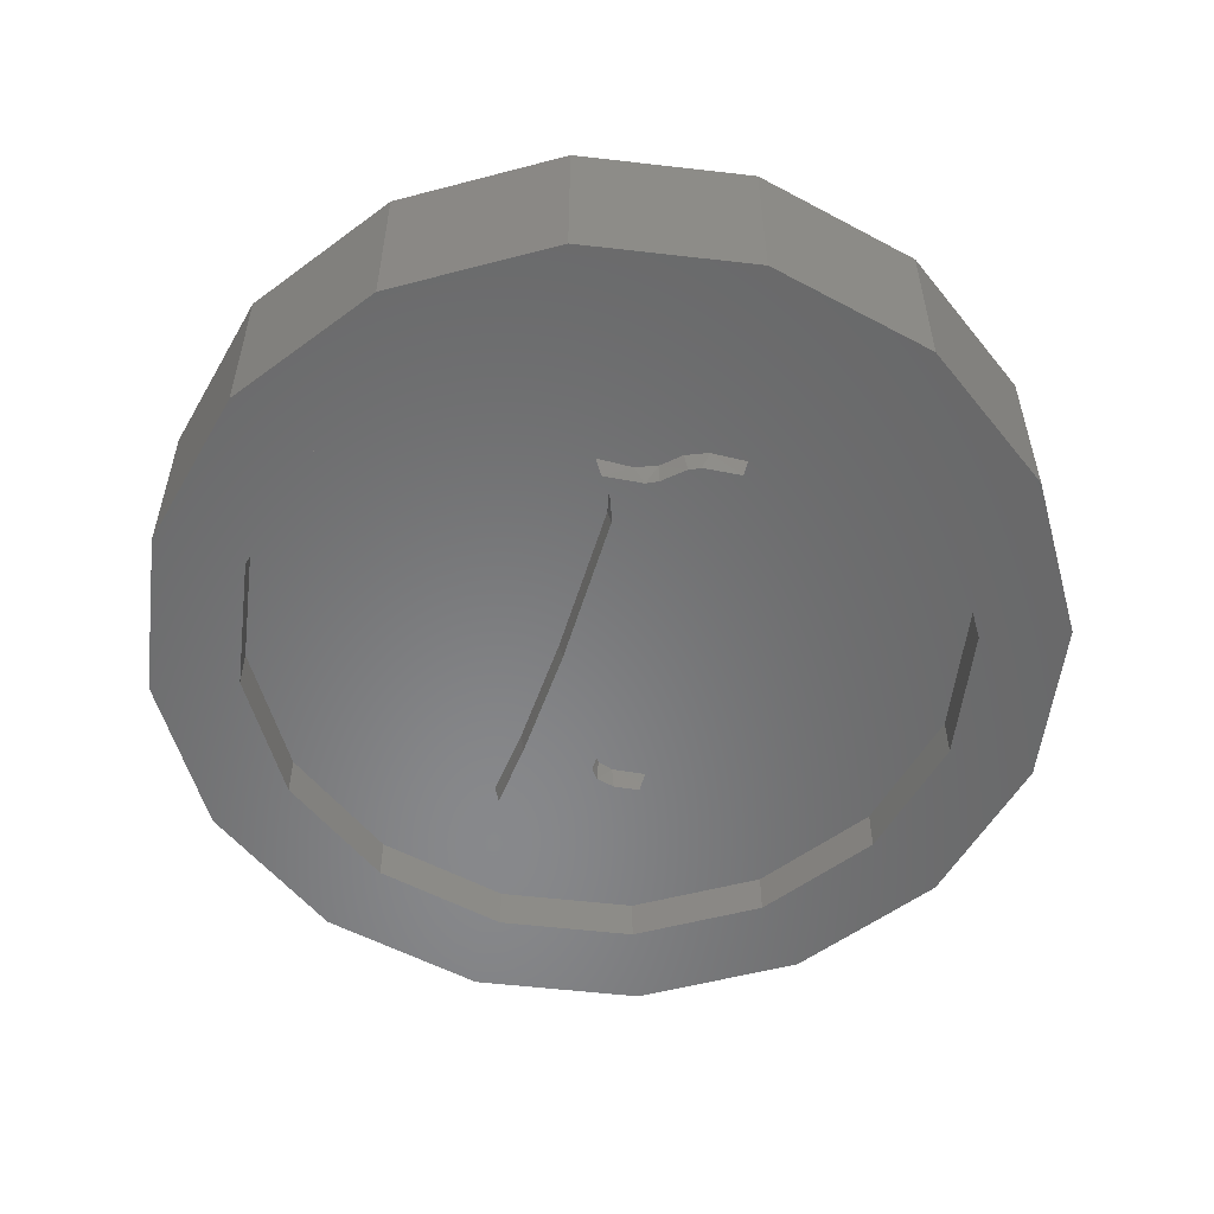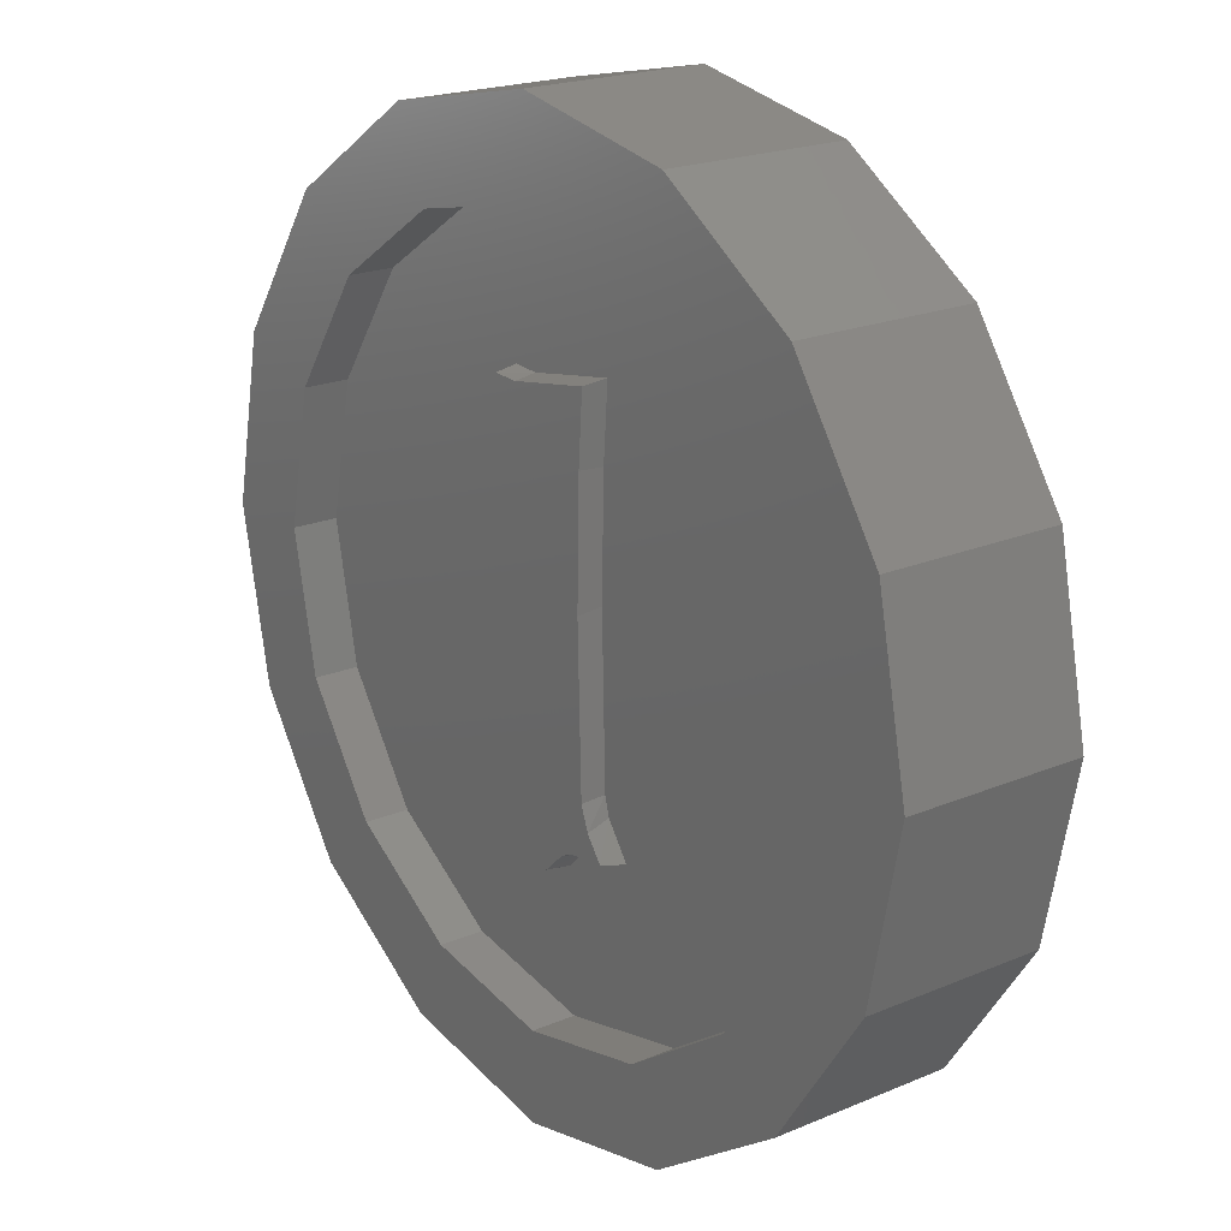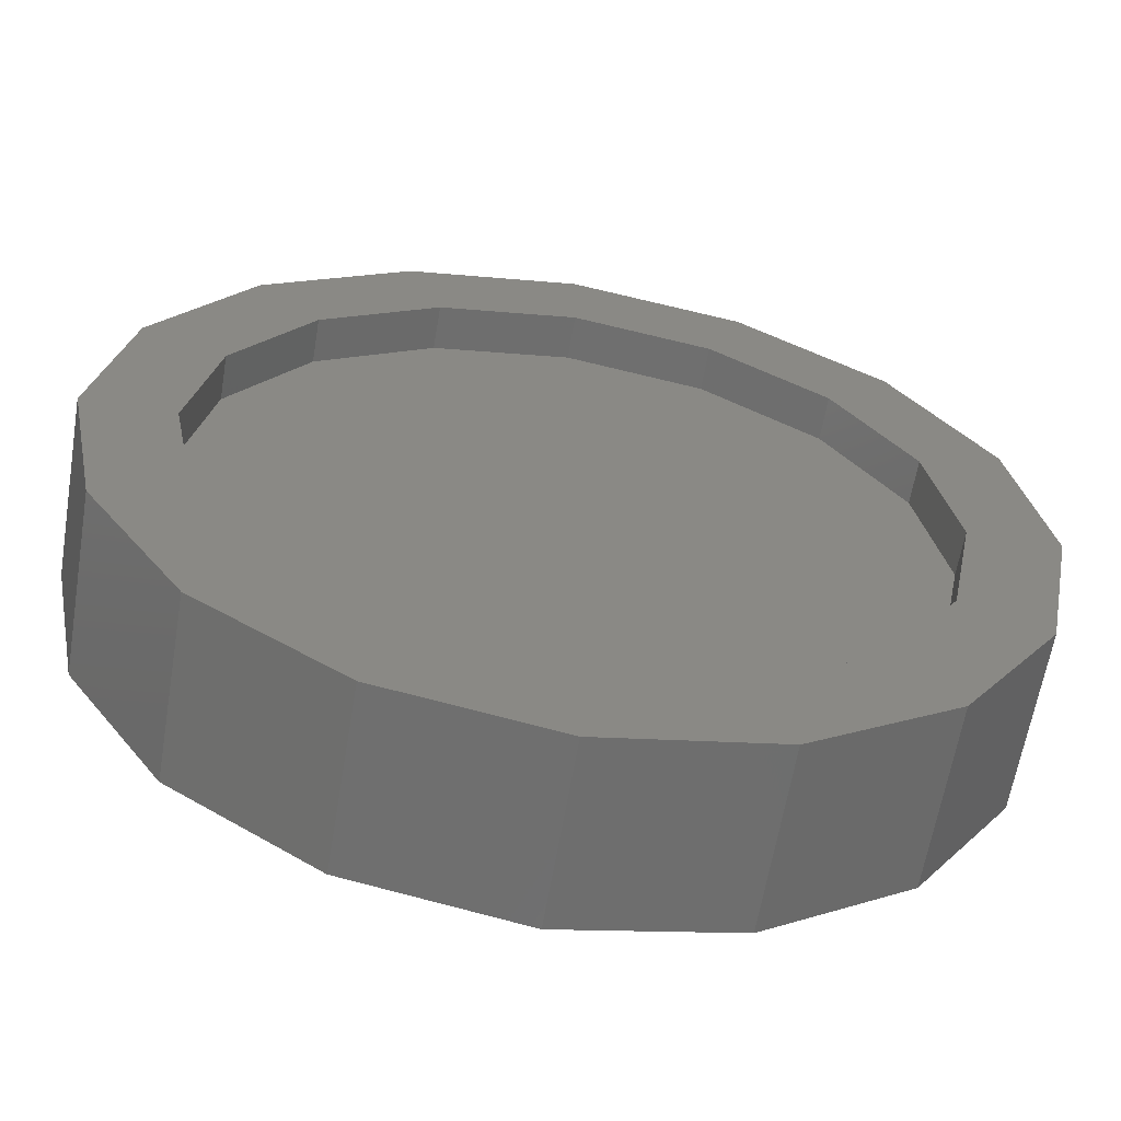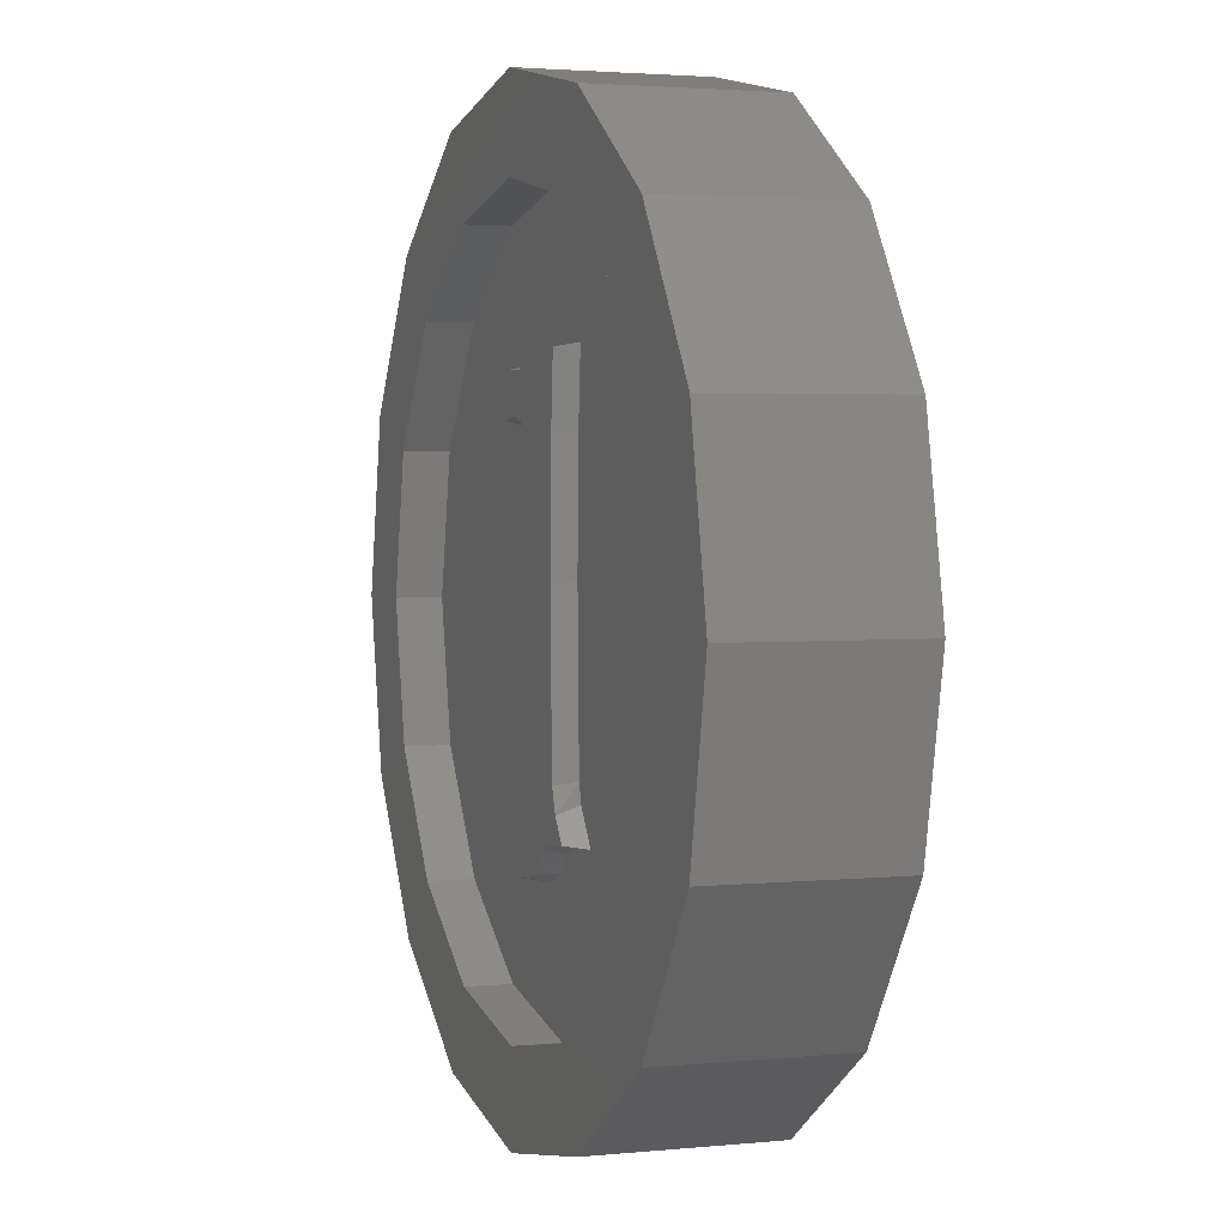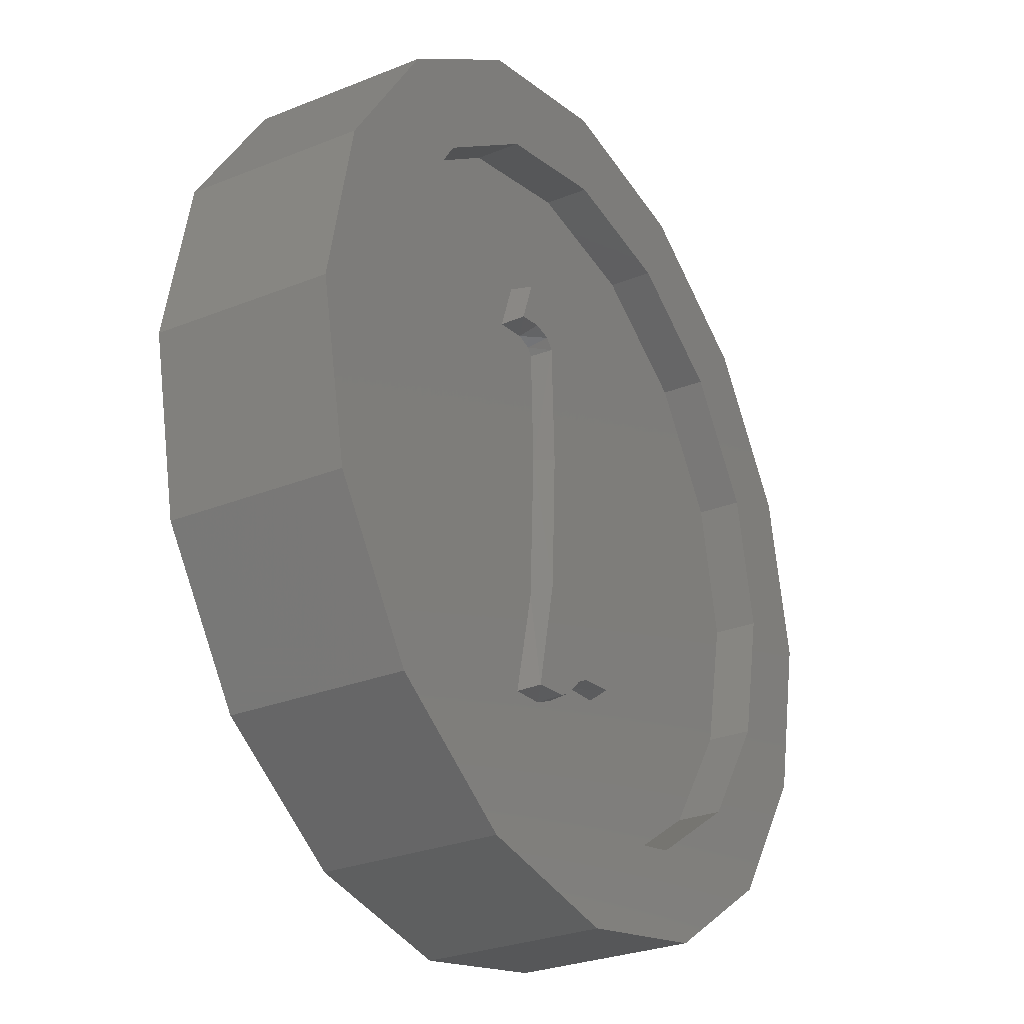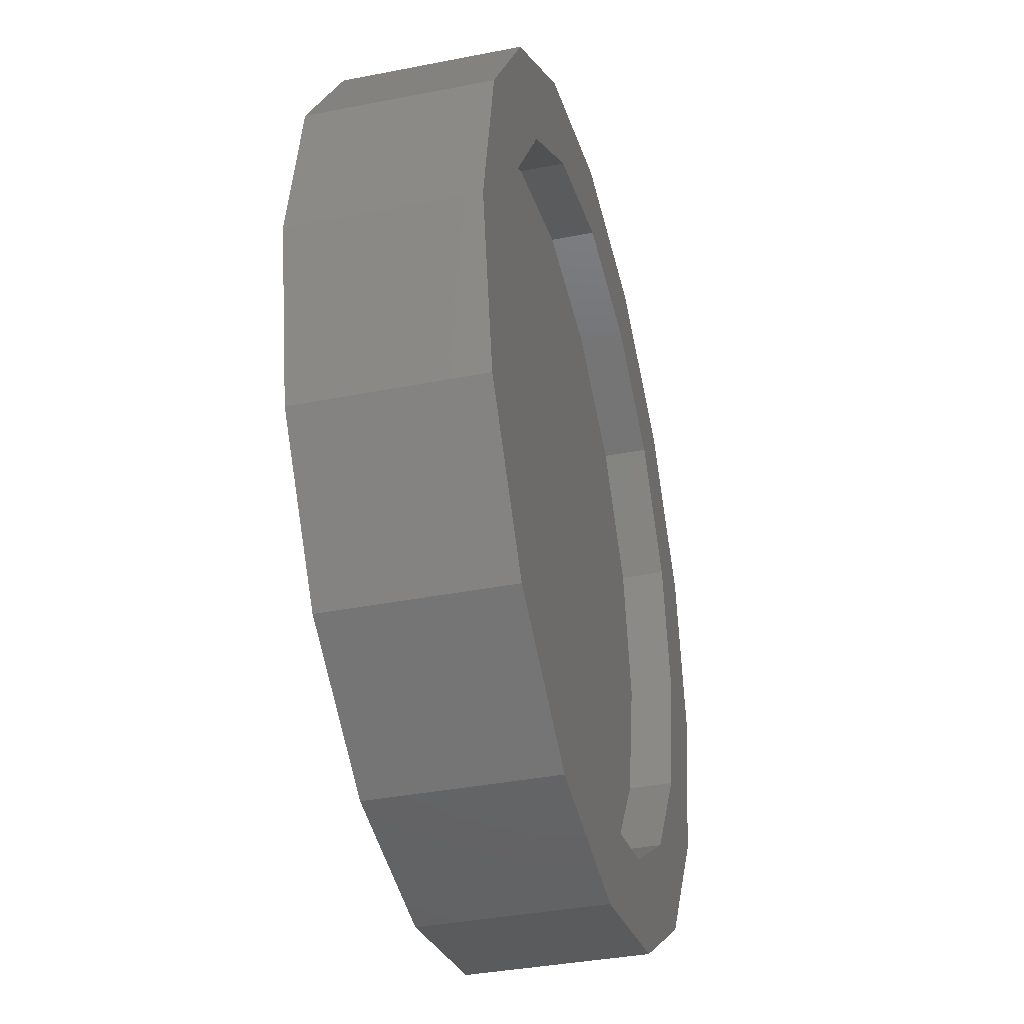
<metadata>
{"format":"stl","ext":"stl","renderer":"f3d","projection":"perspective","resolution":1024,"background":"white","views":[{"elev":-54.9,"azim":161.8,"up":"+Y"},{"elev":20.3,"azim":52.3,"up":"+Z"},{"elev":-62.0,"azim":170.5,"up":"+Z"},{"elev":2.6,"azim":70.6,"up":"+Z"},{"elev":-28.0,"azim":-58.5,"up":"+Z"},{"elev":-36.6,"azim":104.4,"up":"+Z"}]}
</metadata>
<code>
# stl→obj: 150 verts, 250 faces
v -0.04068 0.02 0.1815
v -0.043 0.04 0.1839
v -0.06464 0.02 0.1825
v -0.06656 0.04 0.1855
v -0.0826 0.04 0.1398
v -0.05208 0.04 0.1438
v -0.07828 0.02 0.1437
v -0.05472 0.02 0.1471
v -0.03764 0.02 0.1431
v -0.03756 0.04 0.1394
v -0.03008 0.02 0.1341
v -0.03264 0.04 0.1329
v -0.03152 0.02 -0.1014
v -0.03504 0.04 -0.108
v -0.0526 0.02 -0.202
v -0.0568 0.04 -0.2048
v -0.0238 0.04 -0.2028
v -0.00376 0.04 -0.1939
v -0.01768 0.02 -0.1982
v -0.00724 0.02 -0.193
v 0.01152 0.02 -0.175
v 0.0124 0.04 -0.1779
v 0.03224 0.04 -0.1695
v 0.02252 0.02 -0.1692
v 0.05892 0.02 -0.1649
v 0.06508 0.04 -0.1679
v 0.04388 0.04 -0.1378
v 0.0442 0.02 -0.1446
v 0.03668 0.02 -0.1237
v 0.03928 0.04 -0.1206
v 0.03592 0.04 0.02656
v 0.03296 0.02 0.02268
v 0.03944 0.02 0.1955
v -0.00144 0.02 0.1884
v 0.0352 0.02 0.1327
v 0 0.04 0
v 0.32 0.04 0
v 0.2956 0.04 0.1225
v 0.2263 0.04 0.2263
v 0.1225 0.04 0.2956
v -0 0.04 0.32
v -0.1225 0.04 0.2956
v -0.2263 0.04 0.2263
v -0.2956 0.04 0.1225
v -0.32 0.04 -0
v -0.2956 0.04 -0.1225
v -0.2263 0.04 -0.2263
v -0.1225 0.04 -0.2956
v 0 0.04 -0.32
v 0.1225 0.04 -0.2956
v 0.2263 0.04 -0.2263
v 0.2956 0.04 -0.1225
v 0 0.12 0
v 0.32 0.12 0
v 0.2956 0.12 -0.1225
v 0.2263 0.12 -0.2263
v 0.1225 0.12 -0.2956
v -0 0.12 -0.32
v -0.1225 0.12 -0.2956
v -0.2263 0.12 -0.2263
v -0.2956 0.12 -0.1225
v -0.32 0.12 0
v -0.2956 0.12 0.1225
v -0.2263 0.12 0.2263
v -0.1225 0.12 0.2956
v 0 0.12 0.32
v 0.1225 0.12 0.2956
v 0.2263 0.12 0.2263
v 0.2956 0.12 0.1225
v 0.32 0.12 -0
v -0.02928 0.04 0.02756
v -0.02636 0.02 0.02252
v 0.038 0.04 0.1326
v 0.04272 0.04 0.1988
v -0.00284 0.04 0.191
v 0.32 0 0
v 0.2956 0 -0.1225
v 0.2263 0 -0.2263
v 0.1225 0 -0.2956
v 0 0 -0.32
v -0.1225 0 -0.2956
v -0.2263 0 -0.2263
v -0.2956 0 -0.1225
v -0.32 0 -0
v -0.2956 0 0.1225
v -0.2263 0 0.2263
v -0.1225 0 0.2956
v -0 0 0.32
v 0.1225 0 0.2956
v 0.2263 0 0.2263
v 0.2956 0 0.1225
v 0.32 0.16 0
v 0.2956 0.16 -0.1225
v 0.2263 0.16 -0.2263
v 0.1225 0.16 -0.2956
v 0 0.16 -0.32
v 0 0.12 -0.32
v -0.1225 0.16 -0.2956
v -0.2263 0.16 -0.2263
v -0.2956 0.16 -0.1225
v -0.32 0.16 -0
v -0.32 0.12 -0
v -0.2956 0.16 0.1225
v -0.2263 0.16 0.2263
v -0.1225 0.16 0.2956
v -0 0.16 0.32
v -0 0.12 0.32
v 0.1225 0.16 0.2956
v 0.2263 0.16 0.2263
v 0.2956 0.16 0.1225
v 0.4 0 0
v 0.3696 0 0.1531
v 0.2828 0 0.2828
v 0.1531 0 0.3696
v -0 0 0.4
v -0.1531 0 0.3696
v -0.2828 0 0.2828
v -0.3696 0 0.1531
v -0.4 0 -0
v -0.3696 0 -0.1531
v -0.2828 0 -0.2828
v -0.1531 0 -0.3696
v 0 0 -0.4
v 0.1531 0 -0.3696
v 0.2828 0 -0.2828
v 0.3696 0 -0.1531
v 0.4 0.16 0
v 0.3696 0.16 -0.1531
v 0.2828 0.16 -0.2828
v 0.1531 0.16 -0.3696
v -0 0.16 -0.4
v -0 0.16 -0.32
v -0.1531 0.16 -0.3696
v -0.2828 0.16 -0.2828
v -0.3696 0.16 -0.1531
v -0.4 0.16 0
v -0.32 0.16 0
v -0.3696 0.16 0.1531
v -0.2828 0.16 0.2828
v -0.1531 0.16 0.3696
v 0 0.16 0.4
v 0 0.16 0.32
v 0.1531 0.16 0.3696
v 0.2828 0.16 0.2828
v 0.3696 0.16 0.1531
v 0.4 0.16 -0
v 0.32 0.16 -0
v -0 0.16 0.4
v -0.4 0.16 -0
v 0 0.16 -0.4
f 1 2 3
f 2 4 3
f 5 6 7
f 6 8 7
f 8 6 9
f 6 10 9
f 9 10 11
f 10 12 11
f 13 14 15
f 15 14 16
f 17 18 19
f 19 18 20
f 19 15 17
f 17 15 16
f 21 20 22
f 18 22 20
f 23 24 22
f 21 22 24
f 24 23 25
f 23 26 25
f 27 25 26
f 25 27 28
f 29 28 30
f 28 27 30
f 31 32 30
f 29 30 32
f 33 34 35
f 9 1 8
f 24 25 28
f 20 21 19
f 36 37 38
f 36 38 39
f 36 39 40
f 36 40 41
f 36 41 42
f 36 42 43
f 36 43 44
f 36 44 45
f 36 45 46
f 36 46 47
f 36 47 48
f 36 48 49
f 36 49 50
f 36 50 51
f 36 51 52
f 36 52 37
f 53 54 55
f 53 55 56
f 53 56 57
f 53 57 58
f 53 58 59
f 53 59 60
f 53 60 61
f 53 61 62
f 53 62 63
f 53 63 64
f 53 64 65
f 53 65 66
f 53 66 67
f 53 67 68
f 53 68 69
f 53 69 70
f 4 5 7
f 4 7 3
f 71 72 11
f 71 11 12
f 71 14 13
f 71 13 72
f 35 32 31
f 35 31 73
f 73 74 33
f 73 33 35
f 33 74 75
f 33 75 34
f 75 2 1
f 75 1 34
f 11 72 35
f 11 35 34
f 11 34 1
f 11 1 9
f 3 7 8
f 3 8 1
f 32 35 72
f 32 72 13
f 29 32 13
f 29 13 21
f 21 13 15
f 21 15 19
f 29 21 24
f 29 24 28
f 76 37 52
f 76 52 77
f 77 52 51
f 77 51 78
f 78 51 50
f 78 50 79
f 79 50 49
f 79 49 80
f 80 49 48
f 80 48 81
f 81 48 47
f 81 47 82
f 82 47 46
f 82 46 83
f 83 46 45
f 83 45 84
f 84 45 44
f 84 44 85
f 85 44 43
f 85 43 86
f 86 43 42
f 86 42 87
f 87 42 41
f 87 41 88
f 88 41 40
f 88 40 89
f 89 40 39
f 89 39 90
f 90 39 38
f 90 38 91
f 91 38 37
f 91 37 76
f 54 92 93
f 54 93 55
f 55 93 94
f 55 94 56
f 56 94 95
f 56 95 57
f 57 95 96
f 57 96 97
f 97 96 98
f 97 98 59
f 59 98 99
f 59 99 60
f 60 99 100
f 60 100 61
f 61 100 101
f 61 101 102
f 102 101 103
f 102 103 63
f 63 103 104
f 63 104 64
f 64 104 105
f 64 105 65
f 65 105 106
f 65 106 107
f 107 106 108
f 107 108 67
f 67 108 109
f 67 109 68
f 68 109 110
f 68 110 69
f 69 110 92
f 69 92 54
f 76 111 112
f 76 112 91
f 91 112 113
f 91 113 90
f 90 113 114
f 90 114 89
f 89 114 115
f 89 115 88
f 88 115 116
f 88 116 87
f 87 116 117
f 87 117 86
f 86 117 118
f 86 118 85
f 85 118 119
f 85 119 84
f 84 119 120
f 84 120 83
f 83 120 121
f 83 121 82
f 82 121 122
f 82 122 81
f 81 122 123
f 81 123 80
f 80 123 124
f 80 124 79
f 79 124 125
f 79 125 78
f 78 125 126
f 78 126 77
f 77 126 111
f 77 111 76
f 92 127 128
f 92 128 93
f 93 128 129
f 93 129 94
f 94 129 130
f 94 130 95
f 95 130 131
f 95 131 132
f 132 131 133
f 132 133 98
f 98 133 134
f 98 134 99
f 99 134 135
f 99 135 100
f 100 135 136
f 100 136 137
f 137 136 138
f 137 138 103
f 103 138 139
f 103 139 104
f 104 139 140
f 104 140 105
f 105 140 141
f 105 141 142
f 142 141 143
f 142 143 108
f 108 143 144
f 108 144 109
f 109 144 145
f 109 145 110
f 110 145 146
f 110 146 147
f 111 127 145
f 111 145 112
f 112 145 144
f 112 144 113
f 113 144 143
f 113 143 114
f 114 143 148
f 114 148 115
f 115 148 140
f 115 140 116
f 116 140 139
f 116 139 117
f 117 139 138
f 117 138 118
f 118 138 149
f 118 149 119
f 119 149 135
f 119 135 120
f 120 135 134
f 120 134 121
f 121 134 133
f 121 133 122
f 122 133 150
f 122 150 123
f 123 150 130
f 123 130 124
f 124 130 129
f 124 129 125
f 125 129 128
f 125 128 126
f 126 128 127
f 126 127 111

</code>
